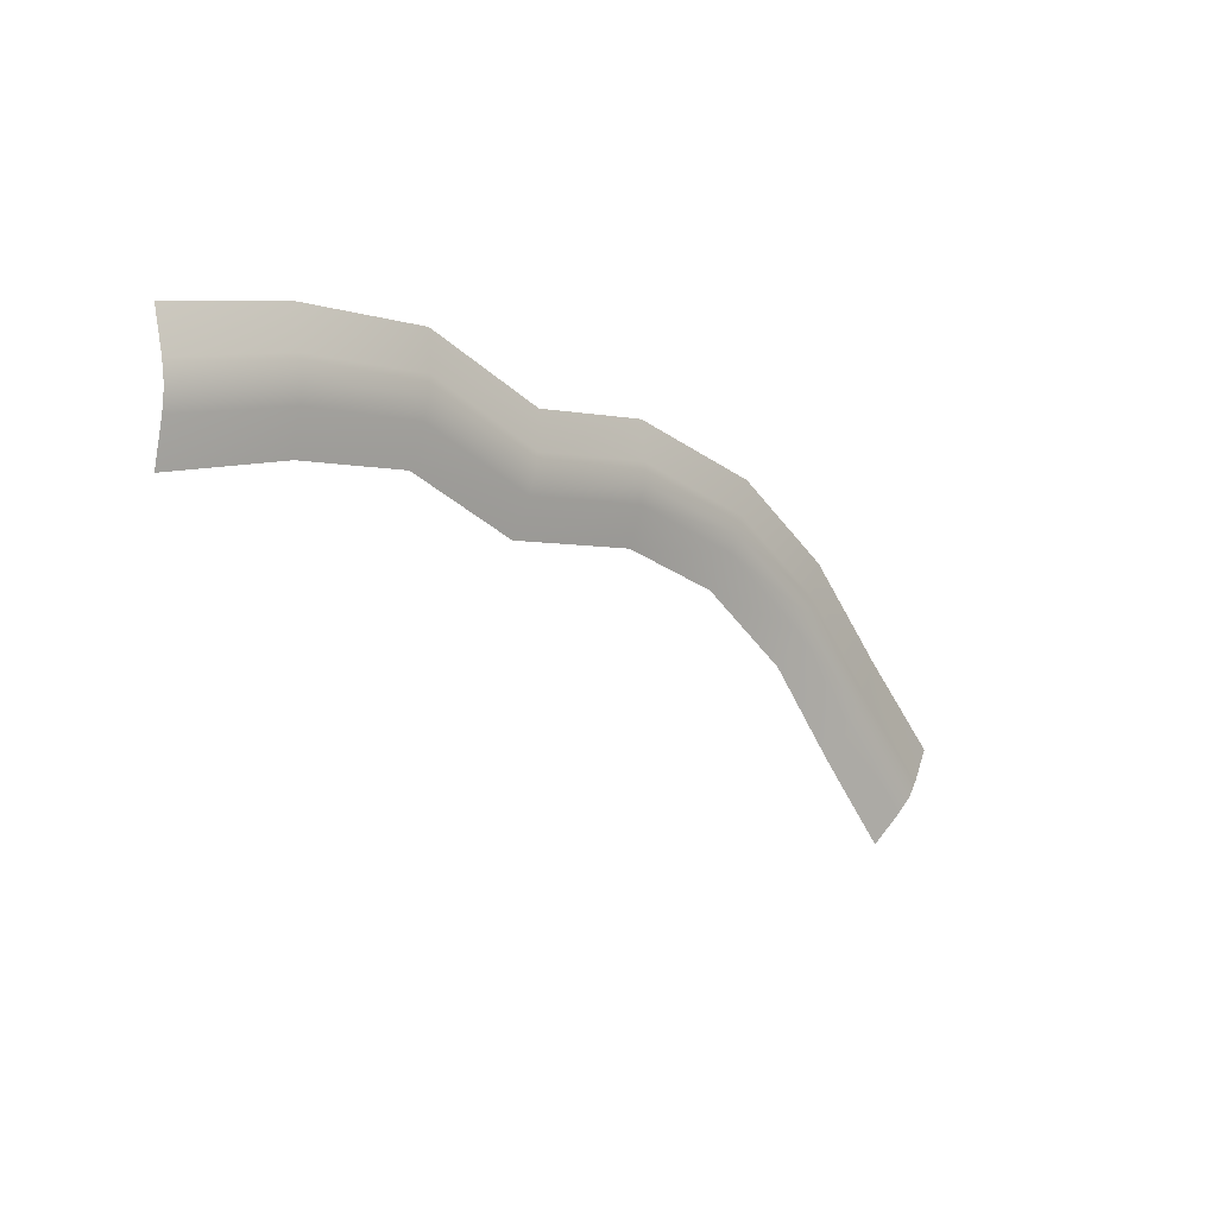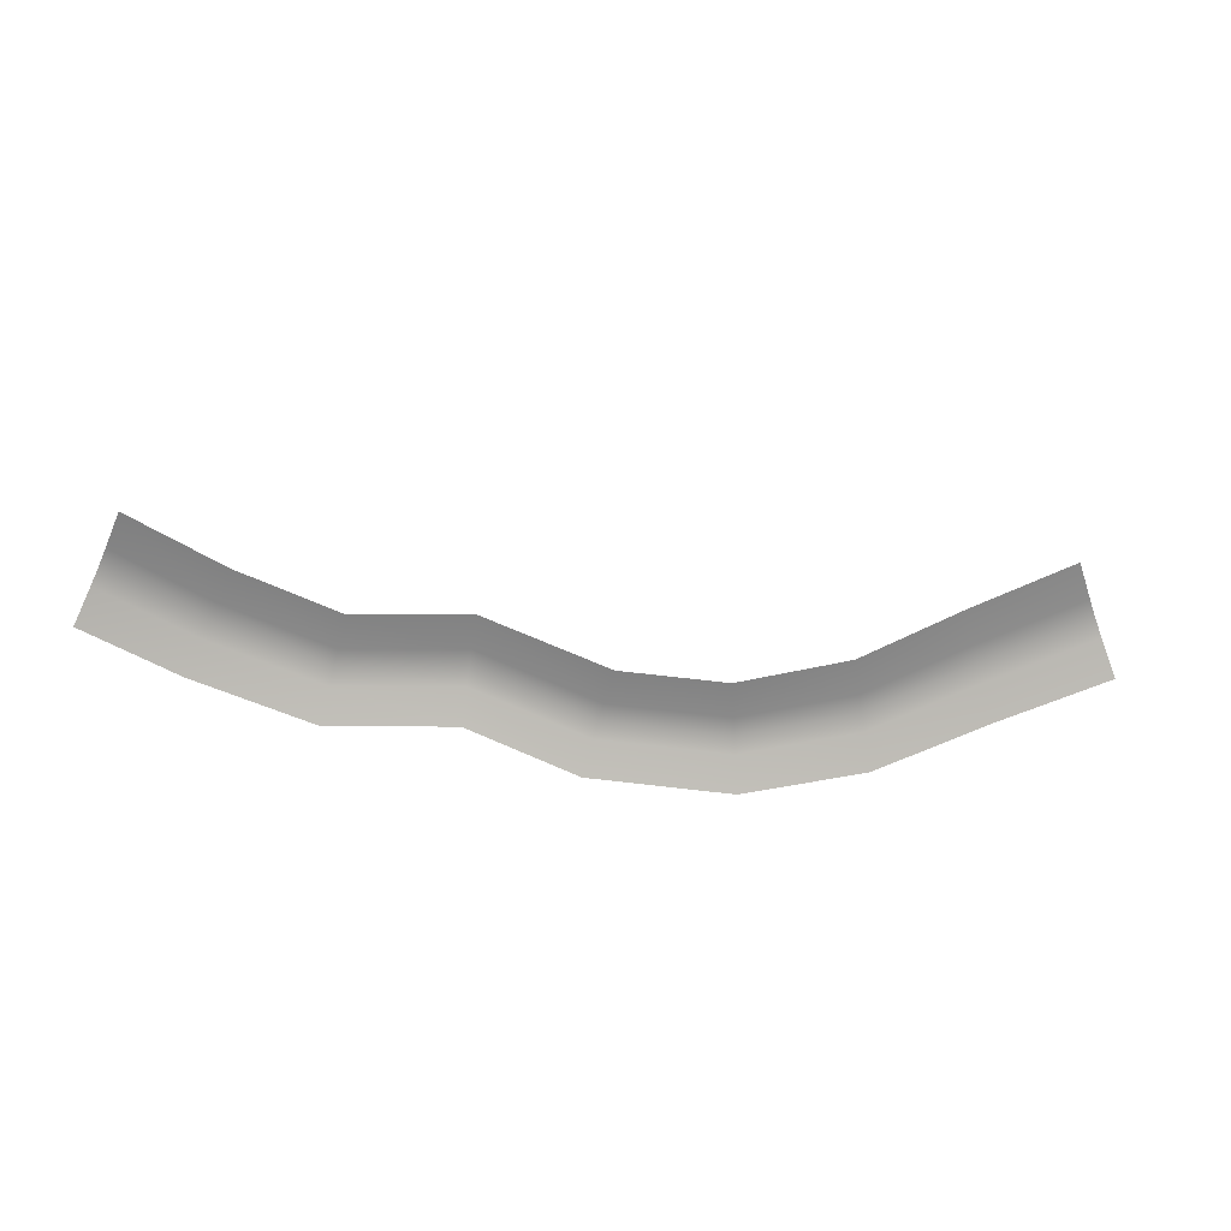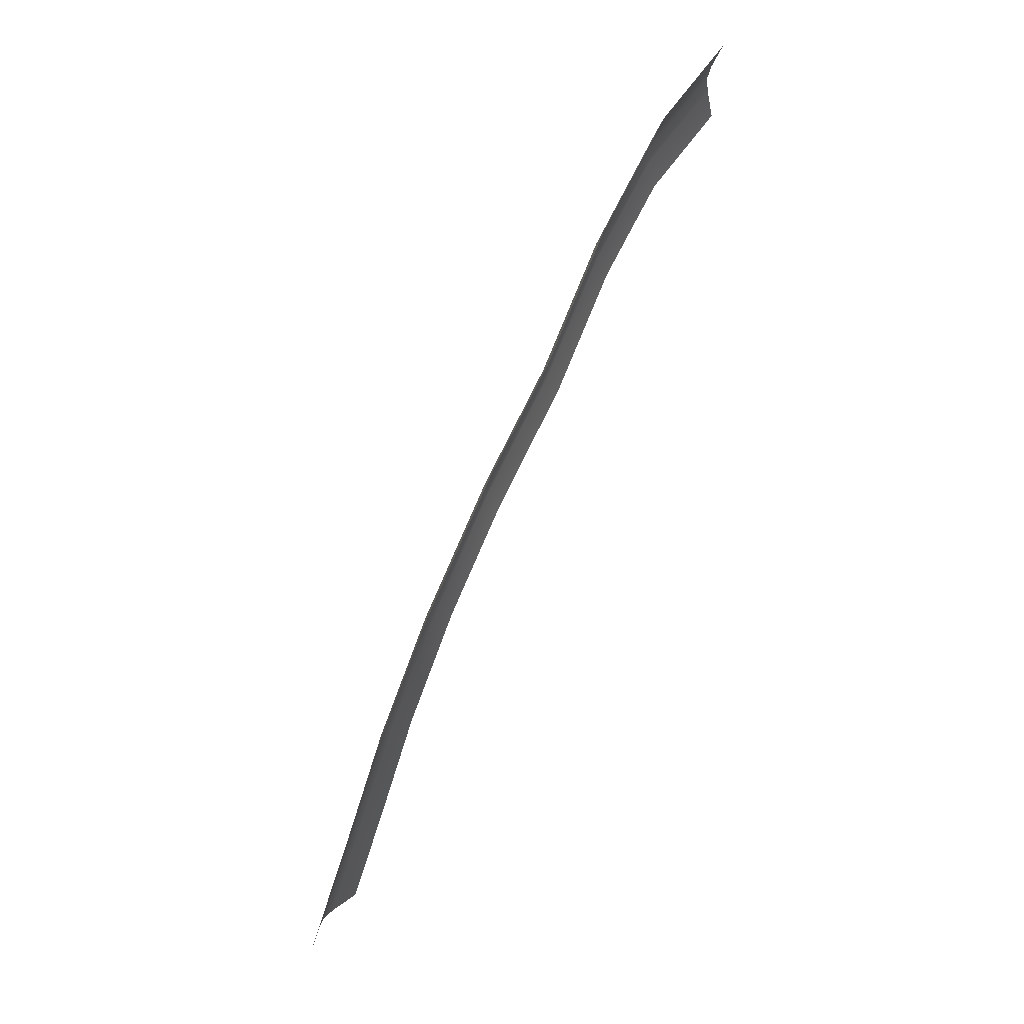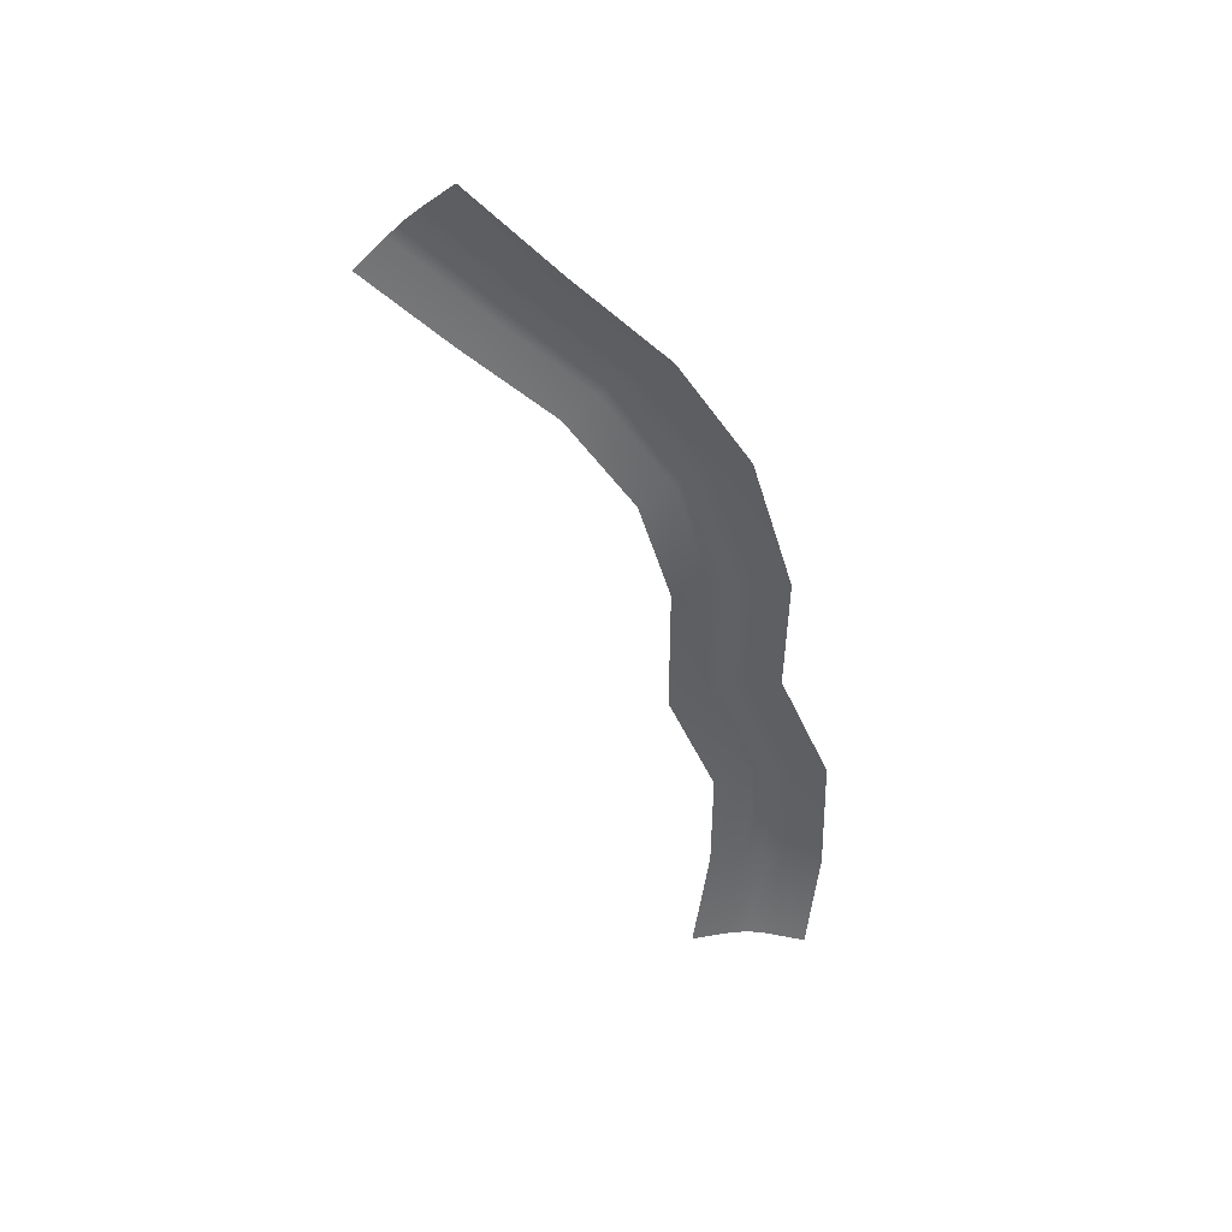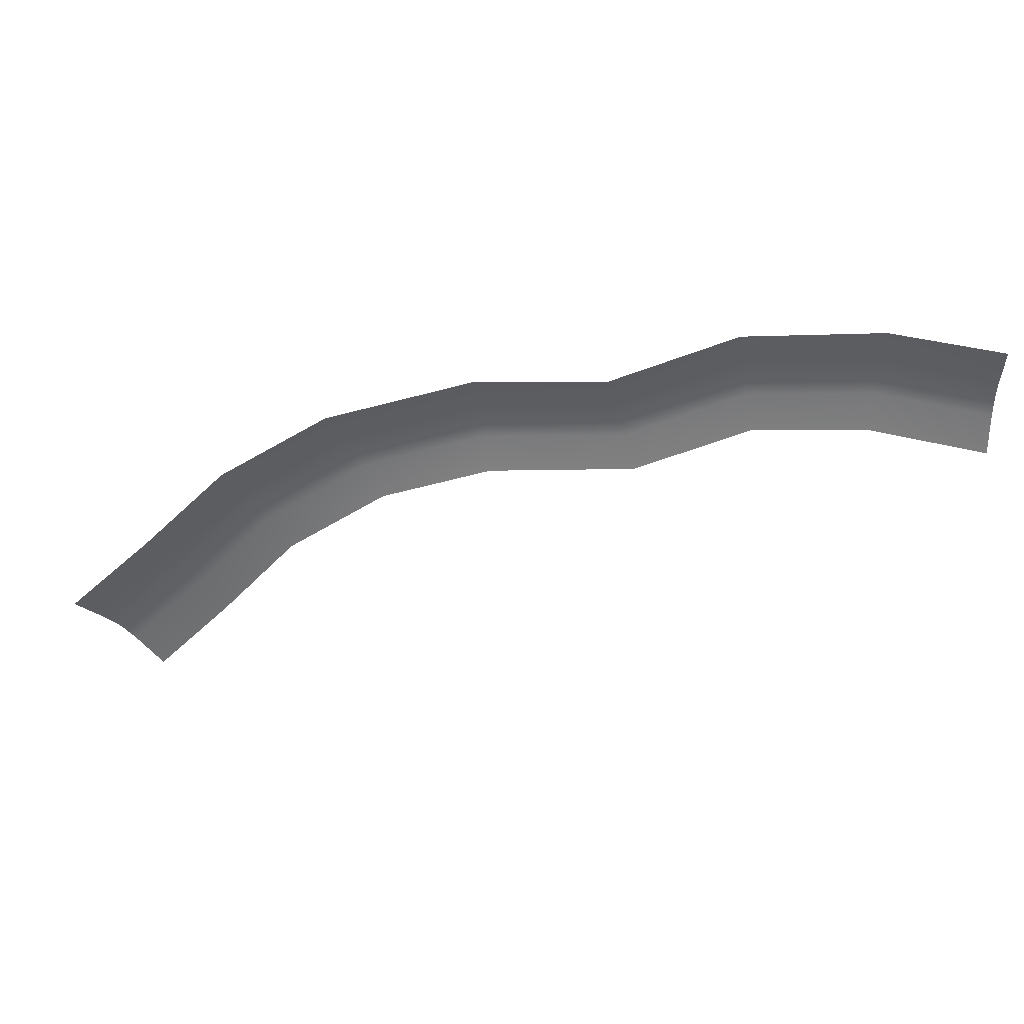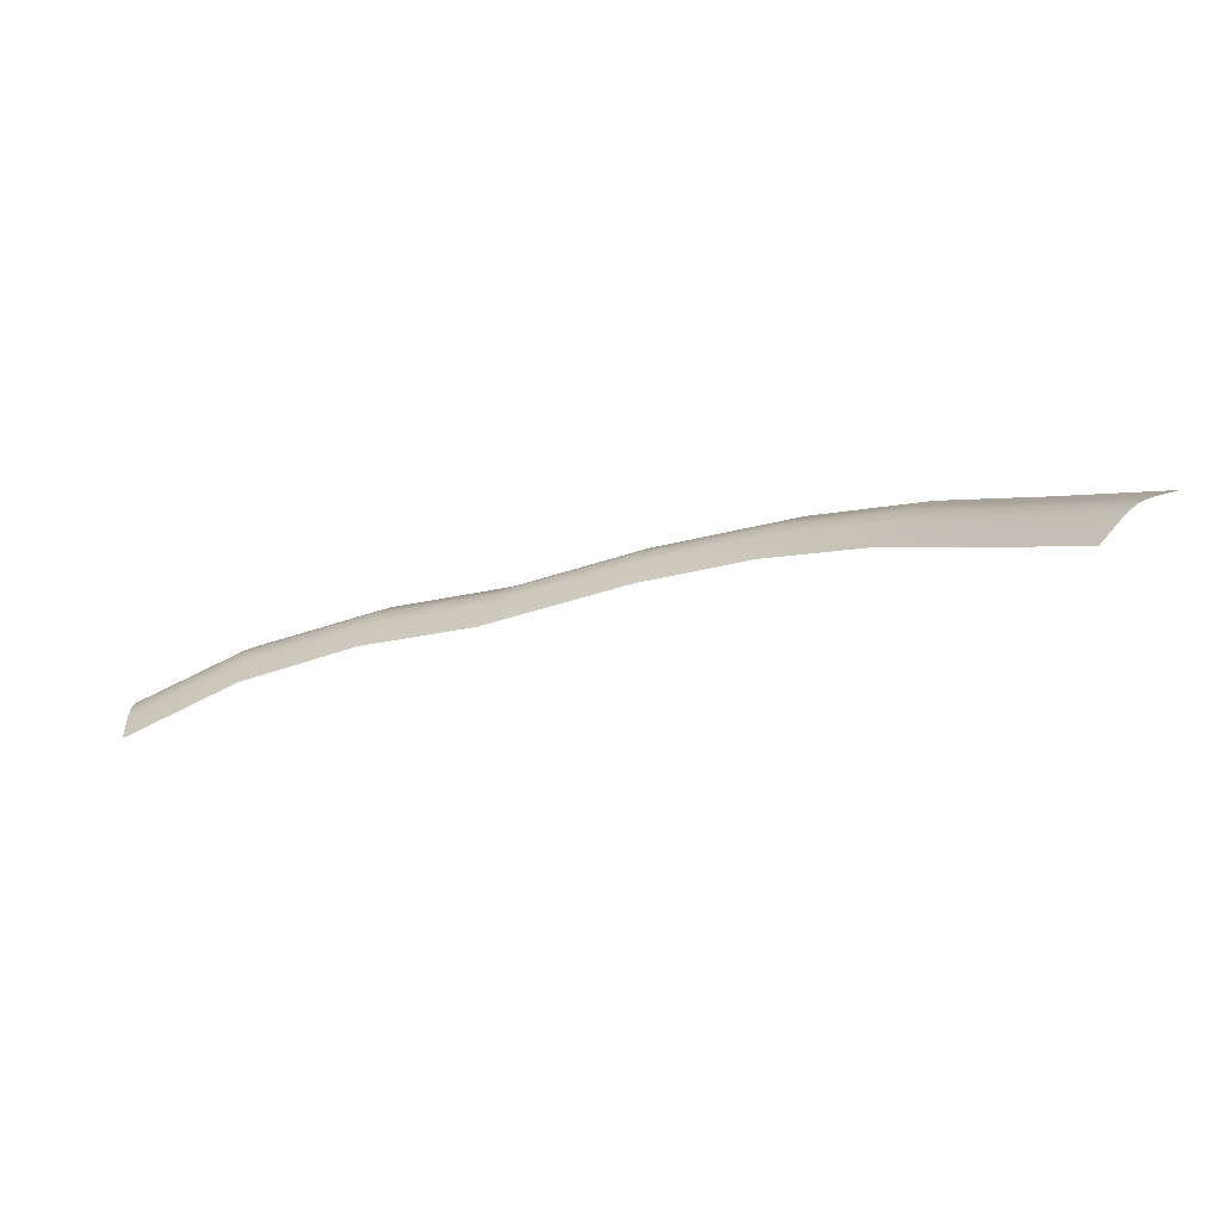
<metadata>
{"format":"obj","ext":"obj","renderer":"f3d","projection":"perspective","resolution":1024,"background":"white","views":[{"elev":-1.0,"azim":132.2,"up":"+Z"},{"elev":-73.9,"azim":156.1,"up":"+Y"},{"elev":67.4,"azim":-65.0,"up":"+Z"},{"elev":-47.3,"azim":-90.9,"up":"+Y"},{"elev":42.2,"azim":-0.1,"up":"+Z"},{"elev":-74.9,"azim":-163.8,"up":"+Z"}]}
</metadata>
<code>
g default
v 31.44 13.87 62.55
v 187 10.53 120.9
v 45.49 13.87 47.61
v 187 10.53 100.4
v 168.3 13.47 122.8
v 167.9 13.47 102.9
v 145.3 13.87 121.8
v 148.7 13.87 102.7
v 124.4 13.87 112.6
v 129.6 13.87 94.2
v 103 13.87 112.7
v 105.5 13.87 93.83
v 78.67 13.87 105.2
v 87.42 13.87 88.14
v 60.55 13.87 92.9
v 71.06 13.87 76.57
v 46.07 13.87 77.31
v 58.36 13.87 61.67
v 187 12 107.2
v 168 14.94 109.5
v 147.6 15.35 109
v 127.9 15.35 100.3
v 104.7 15.35 100.1
v 84.5 15.35 93.82
v 67.56 15.35 82.01
v 54.26 15.35 66.89
v 40.8 15.35 52.59
v 187 12 114.1
v 168.2 14.94 116.1
v 146.4 15.35 115.4
v 126.1 15.35 106.5
v 103.8 15.35 106.4
v 81.59 15.35 99.5
v 64.05 15.35 87.46
v 50.17 15.35 72.1
v 36.12 15.35 57.57
v 187 12.38 110.6
v 168.1 15.32 112.8
v 147 15.73 112.2
v 127 15.73 103.4
v 104.3 15.73 103.3
v 83.04 15.73 96.66
v 65.8 15.73 84.73
v 52.22 15.73 69.49
v 38.46 15.73 55.08
g polySurface2 pPlane9
f 1 17 35 36
f 5 2 28 29
f 7 5 29 30
f 9 7 30 31
f 11 9 31 32
f 13 11 32 33
f 15 13 33 34
f 17 15 34 35
f 20 19 4 6
f 21 20 6 8
f 22 21 8 10
f 23 22 10 12
f 24 23 12 14
f 25 24 14 16
f 26 25 16 18
f 27 26 18 3
f 29 28 37 38
f 30 29 38 39
f 31 30 39 40
f 32 31 40 41
f 33 32 41 42
f 34 33 42 43
f 35 34 43 44
f 36 35 44 45
f 38 37 19 20
f 39 38 20 21
f 40 39 21 22
f 41 40 22 23
f 42 41 23 24
f 43 42 24 25
f 44 43 25 26
f 45 44 26 27

</code>
